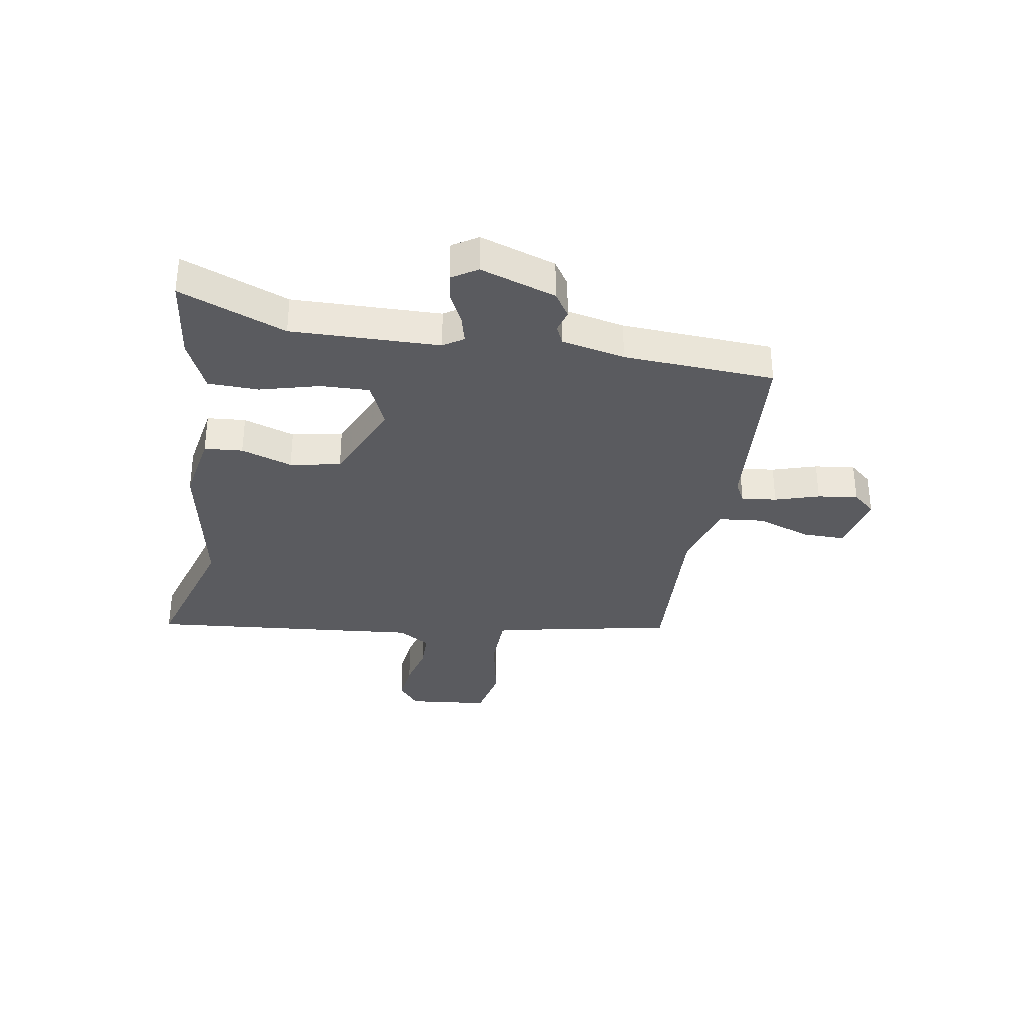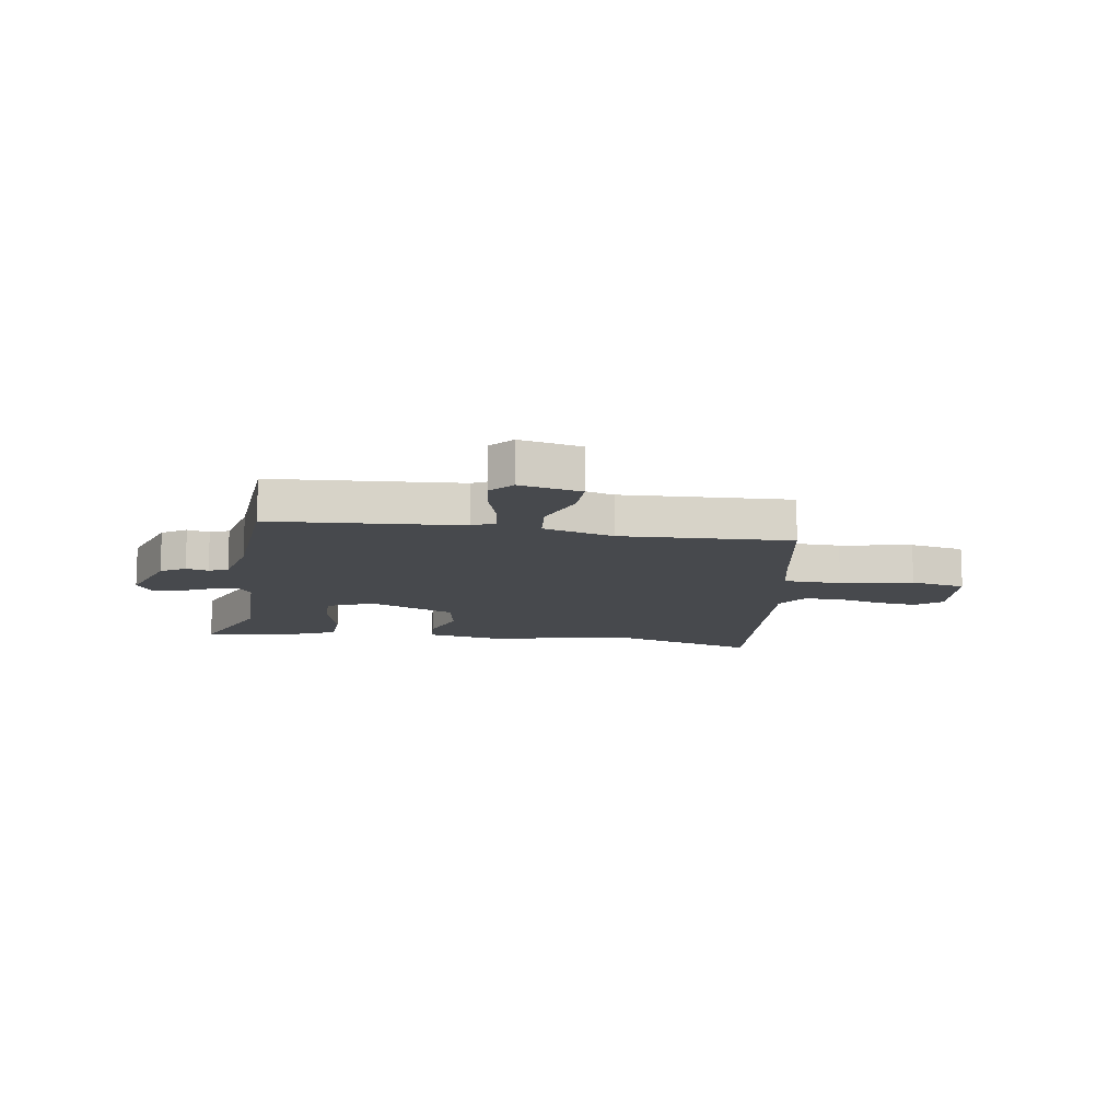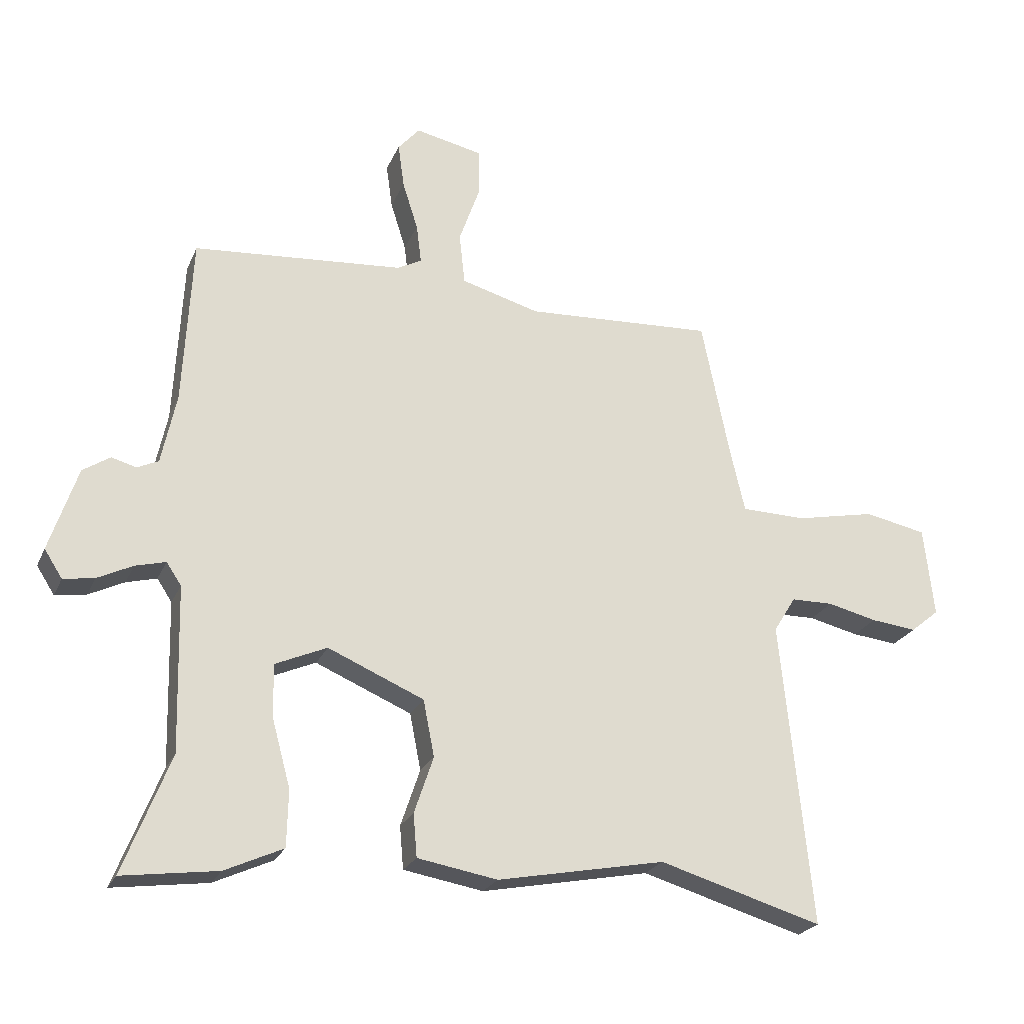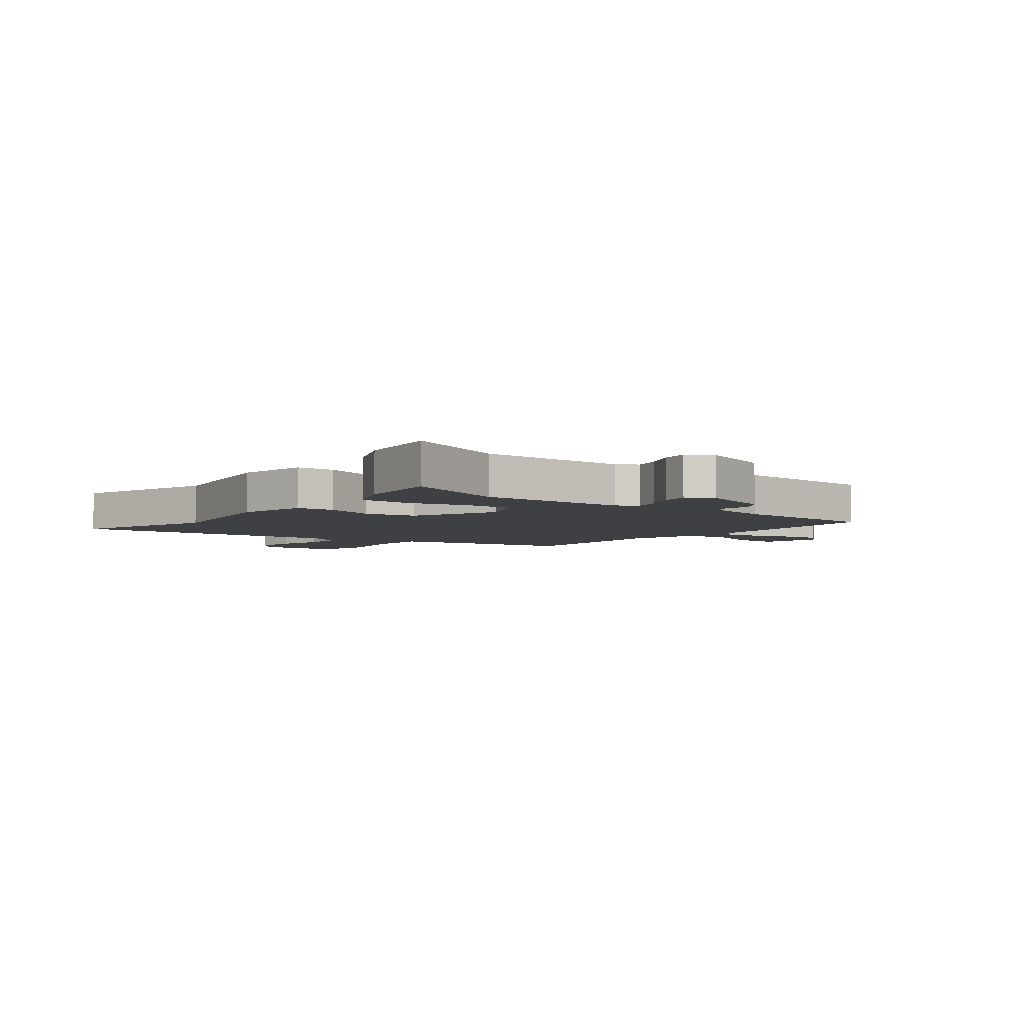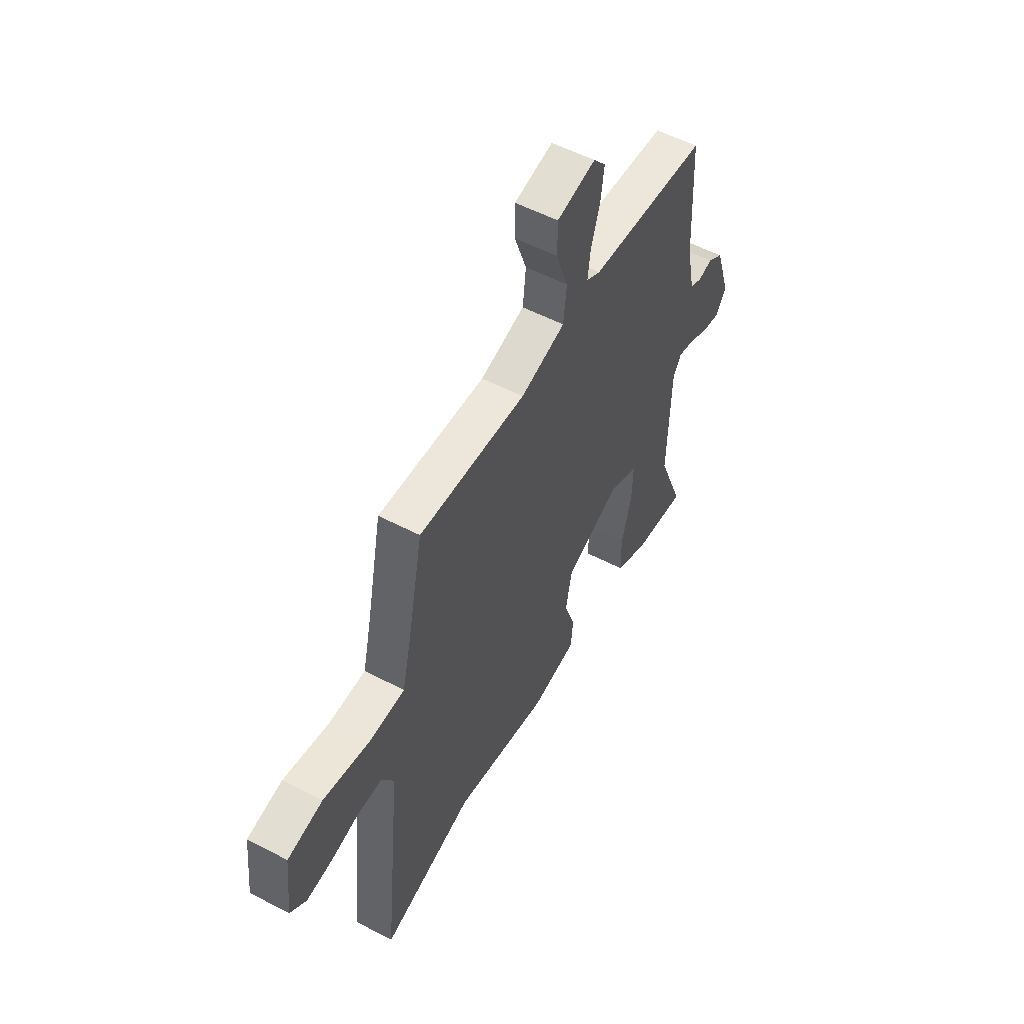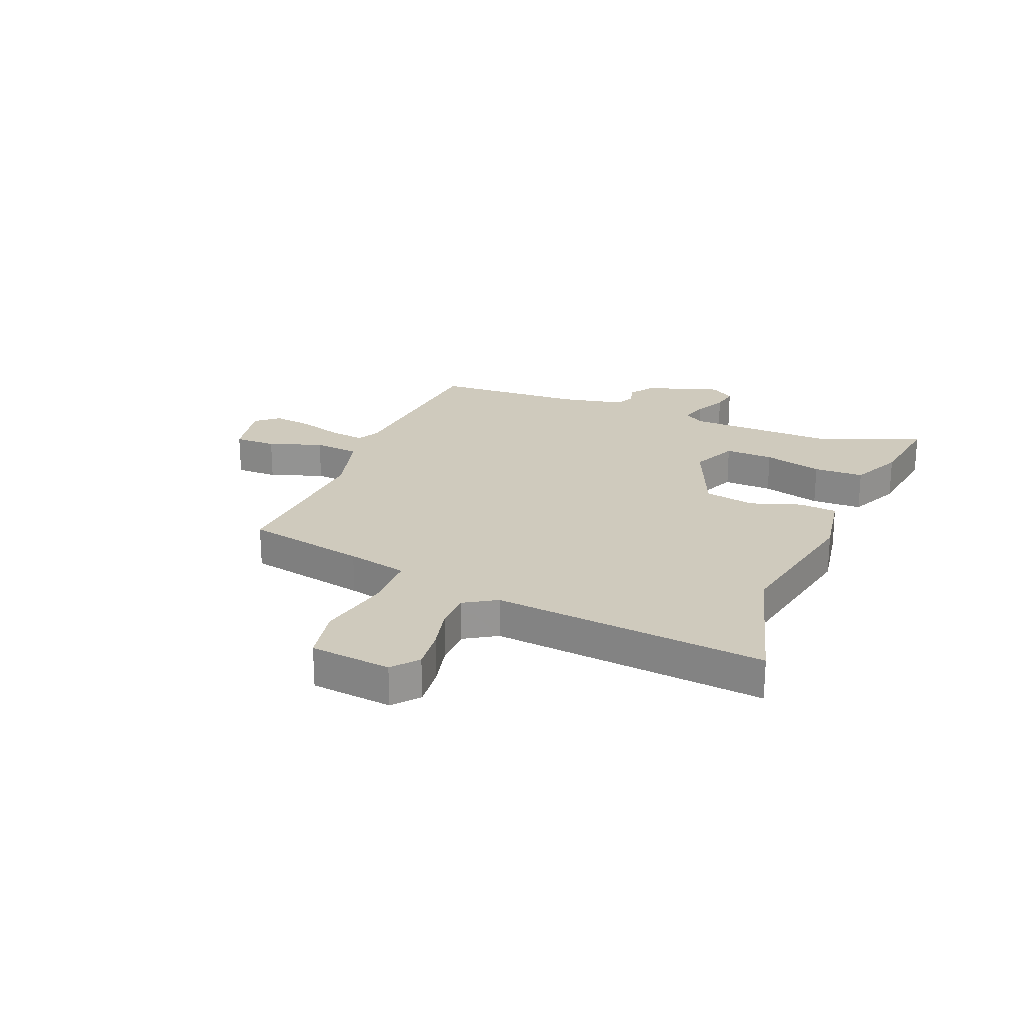
<metadata>
{"format":"obj","ext":"obj","renderer":"f3d","projection":"perspective","resolution":1024,"background":"white","views":[{"elev":-33.4,"azim":-99.9,"up":"+Y"},{"elev":-12.1,"azim":-9.6,"up":"+Y"},{"elev":-23.9,"azim":-19.4,"up":"+Z"},{"elev":-4.7,"azim":-129.0,"up":"+Y"},{"elev":54.5,"azim":119.0,"up":"+Z"},{"elev":22.9,"azim":112.2,"up":"+Y"}]}
</metadata>
<code>
v -0.519 0.07 -0.549
v -0.444 0.07 -0.358
v -0.451 0.07 -0.092
v -0.475 0.07 -0.056
v -0.524 0.07 -0.069
v -0.581 0.07 -0.097
v -0.631 0.07 -0.105
v -0.66 0.07 -0.06
v -0.615 0.07 0.076
v -0.571 0.07 0.105
v -0.531 0.07 0.094
v -0.497 0.07 0.11
v -0.473 0.07 0.224
v -0.459 0.07 0.496
v -0.12 0.07 0.524
v -0.08 0.07 0.545
v -0.088 0.07 0.608
v -0.113 0.07 0.687
v -0.123 0.07 0.759
v -0.088 0.07 0.8
v 0.022 0.07 0.777
v 0.022 0.07 0.701
v -0.012 0.07 0.604
v -0.003 0.07 0.521
v 0.124 0.07 0.486
v 0.429 0.07 0.503
v 0.473 0.07 0.285
v 0.498 0.07 0.176
v 0.602 0.07 0.174
v 0.732 0.07 0.201
v 0.832 0.07 0.181
v 0.848 0.07 0.035
v 0.802 0.07 -0.003
v 0.728 0.07 0.005
v 0.648 0.07 0.024
v 0.58 0.07 0.023
v 0.544 0.07 -0.035
v 0.593 0.07 -0.527
v 0.33 0.07 -0.45
v 0.059 0.07 -0.503
v -0.07 0.07 -0.481
v -0.076 0.07 -0.412
v -0.045 0.07 -0.32
v -0.063 0.07 -0.229
v -0.218 0.07 -0.163
v -0.302 0.07 -0.2
v -0.299 0.07 -0.288
v -0.27 0.07 -0.394
v -0.272 0.07 -0.485
v -0.366 0.07 -0.528
v -0.519 0 -0.549
v -0.444 0 -0.358
v -0.451 0 -0.092
v -0.475 0 -0.056
v -0.524 0 -0.069
v -0.581 0 -0.097
v -0.631 0 -0.105
v -0.66 0 -0.06
v -0.615 0 0.076
v -0.571 0 0.105
v -0.531 0 0.094
v -0.497 0 0.11
v -0.473 0 0.224
v -0.459 0 0.496
v -0.12 0 0.524
v -0.08 0 0.545
v -0.088 0 0.608
v -0.113 0 0.687
v -0.123 0 0.759
v -0.088 0 0.8
v 0.022 0 0.777
v 0.022 0 0.701
v -0.012 0 0.604
v -0.003 0 0.521
v 0.124 0 0.486
v 0.429 0 0.503
v 0.473 0 0.285
v 0.498 0 0.176
v 0.602 0 0.174
v 0.732 0 0.201
v 0.832 0 0.181
v 0.848 0 0.035
v 0.802 0 -0.003
v 0.728 0 0.005
v 0.648 0 0.024
v 0.58 0 0.023
v 0.544 0 -0.035
v 0.593 0 -0.527
v 0.33 0 -0.45
v 0.059 0 -0.503
v -0.07 0 -0.481
v -0.076 0 -0.412
v -0.045 0 -0.32
v -0.063 0 -0.229
v -0.218 0 -0.163
v -0.302 0 -0.2
v -0.299 0 -0.288
v -0.27 0 -0.394
v -0.272 0 -0.485
v -0.366 0 -0.528
f 50 1 2
f 49 50 2
f 48 49 2
f 47 48 2
f 46 47 2 3
f 45 46 3 4
f 41 42 43
f 40 41 43
f 39 40 43
f 39 43 44
f 38 39 44
f 37 38 44
f 36 37 44 45
f 33 34 35
f 32 33 35
f 31 32 35
f 30 31 35
f 29 30 35
f 28 29 35 36
f 25 26 27
f 24 25 27 28
f 21 22 23
f 20 21 23
f 19 20 23
f 18 19 23
f 17 18 23
f 16 17 23 24
f 36 45 4
f 28 36 4
f 24 28 4
f 16 24 4
f 15 16 4
f 9 10 11
f 8 9 11
f 7 8 11
f 6 7 11
f 5 6 11
f 5 11 12
f 4 5 12 13
f 4 13 14 15
f 52 51 100
f 52 100 99
f 52 99 98
f 52 98 97
f 53 52 97 96
f 54 53 96 95
f 93 92 91
f 93 91 90
f 93 90 89
f 94 93 89
f 94 89 88
f 94 88 87
f 95 94 87 86
f 85 84 83
f 85 83 82
f 85 82 81
f 85 81 80
f 85 80 79
f 86 85 79 78
f 77 76 75
f 78 77 75 74
f 73 72 71
f 73 71 70
f 73 70 69
f 73 69 68
f 73 68 67
f 74 73 67 66
f 54 95 86
f 54 86 78
f 54 78 74
f 54 74 66
f 54 66 65
f 61 60 59
f 61 59 58
f 61 58 57
f 61 57 56
f 61 56 55
f 62 61 55
f 63 62 55 54
f 65 64 63 54
f 1 51 52 2
f 2 52 53 3
f 3 53 54 4
f 4 54 55 5
f 5 55 56 6
f 6 56 57 7
f 7 57 58 8
f 8 58 59 9
f 9 59 60 10
f 10 60 61 11
f 11 61 62 12
f 12 62 63 13
f 13 63 64 14
f 14 64 65 15
f 15 65 66 16
f 16 66 67 17
f 17 67 68 18
f 18 68 69 19
f 19 69 70 20
f 20 70 71 21
f 21 71 72 22
f 22 72 73 23
f 23 73 74 24
f 24 74 75 25
f 25 75 76 26
f 26 76 77 27
f 27 77 78 28
f 28 78 79 29
f 29 79 80 30
f 30 80 81 31
f 31 81 82 32
f 32 82 83 33
f 33 83 84 34
f 34 84 85 35
f 35 85 86 36
f 36 86 87 37
f 37 87 88 38
f 38 88 89 39
f 39 89 90 40
f 40 90 91 41
f 41 91 92 42
f 42 92 93 43
f 43 93 94 44
f 44 94 95 45
f 45 95 96 46
f 46 96 97 47
f 47 97 98 48
f 48 98 99 49
f 49 99 100 50
f 50 100 51 1

</code>
